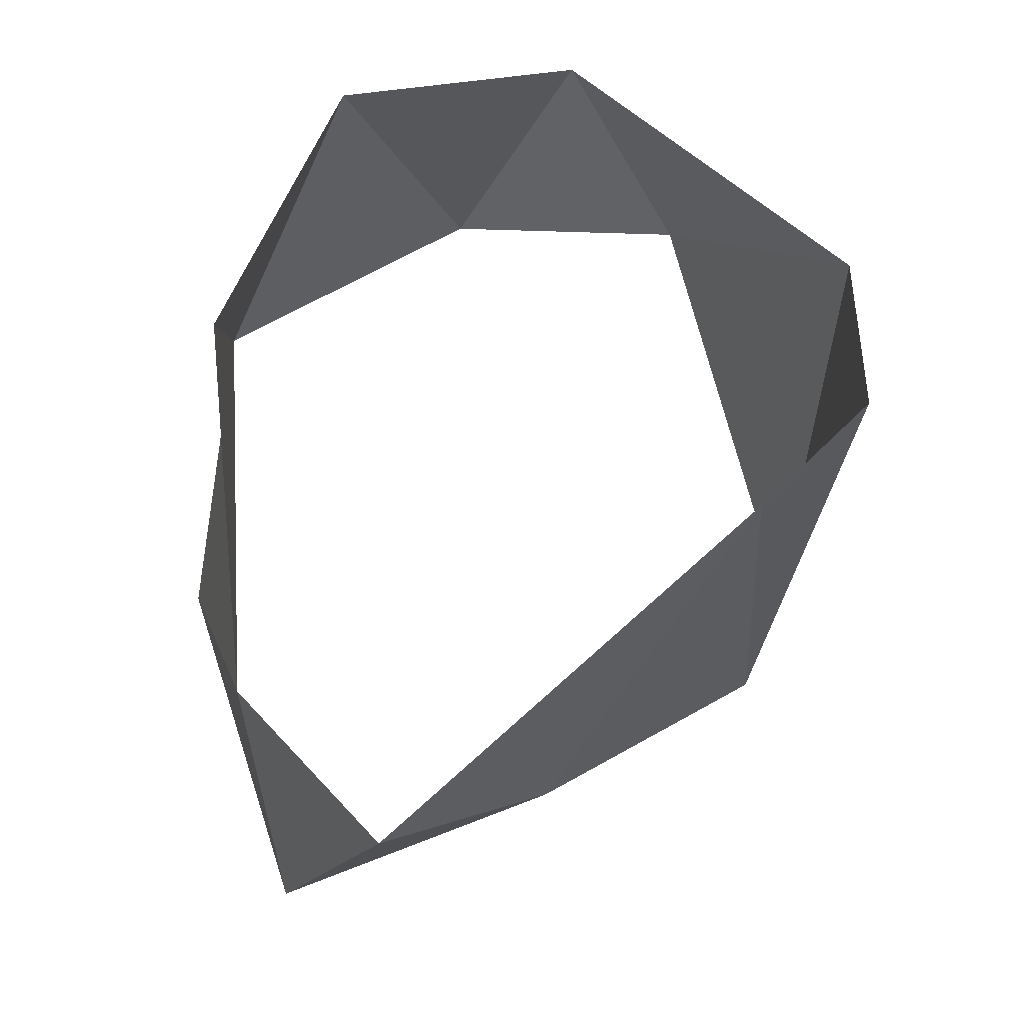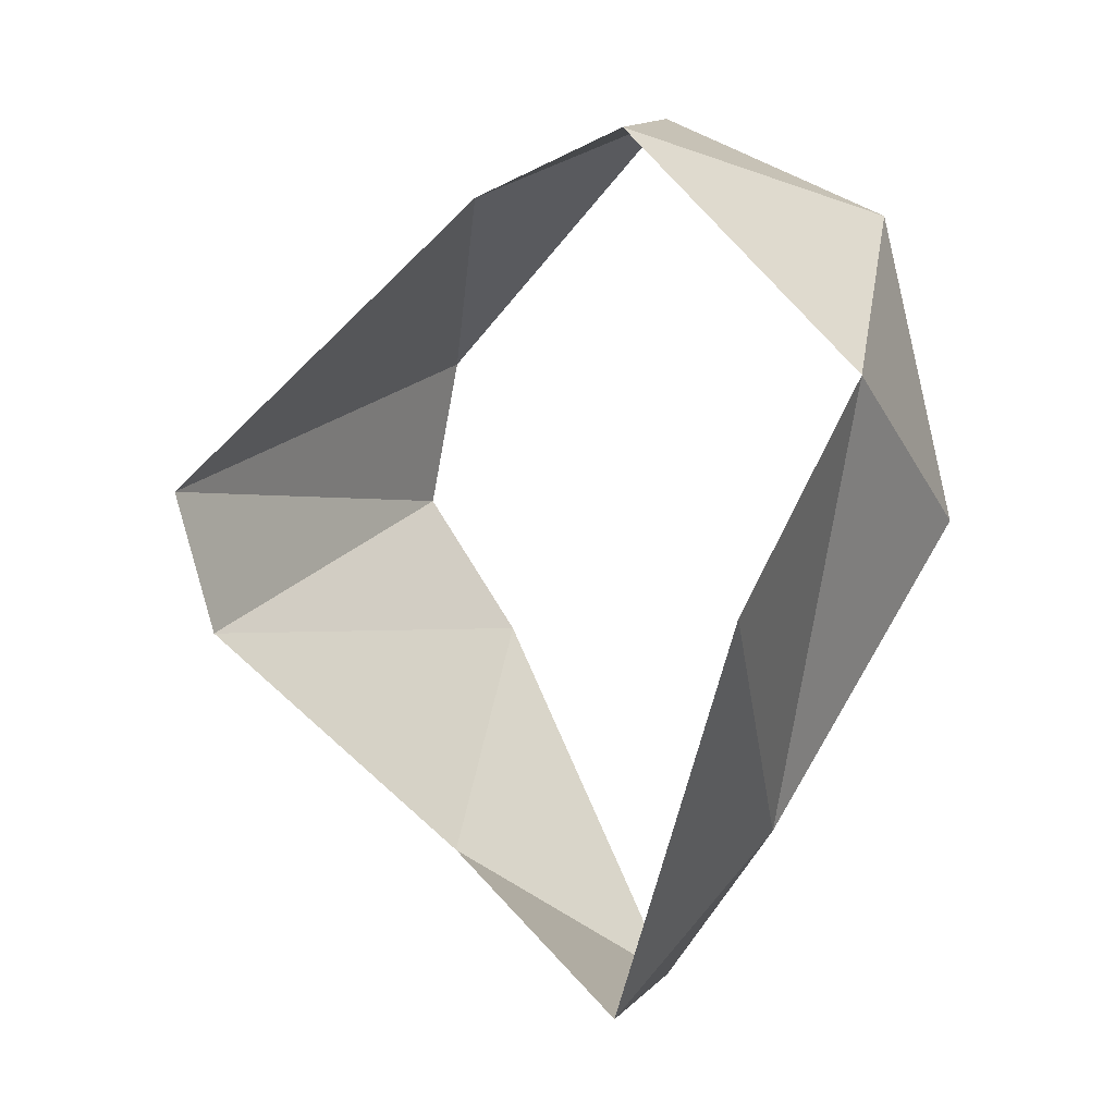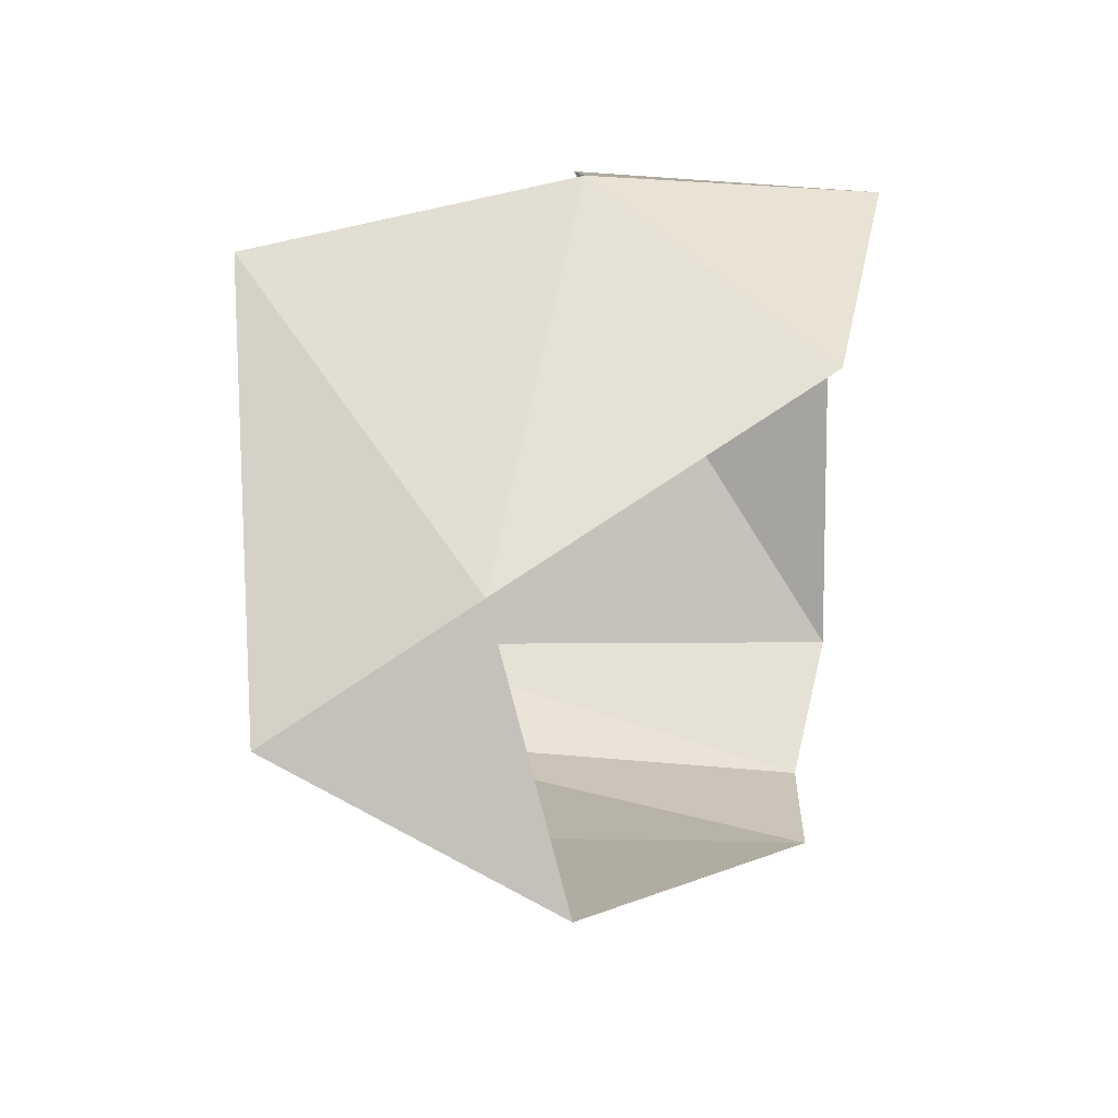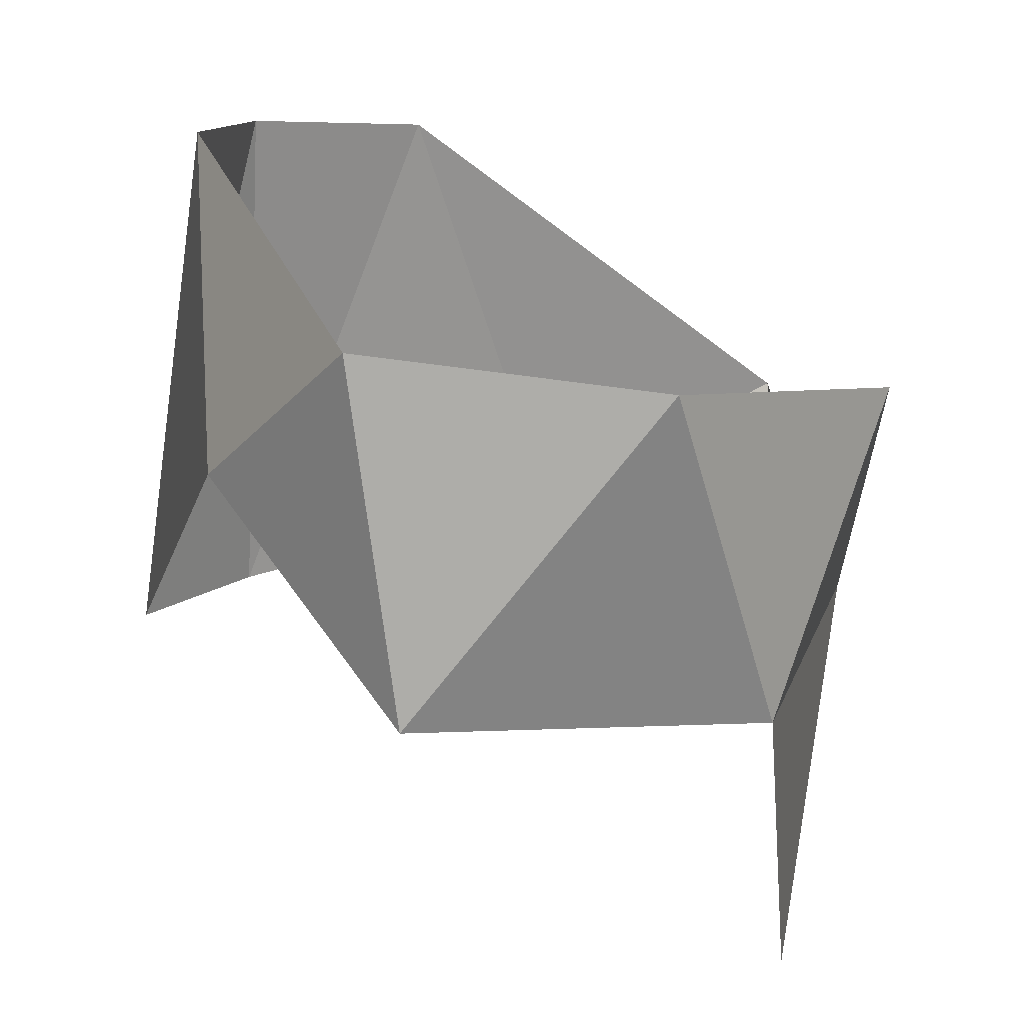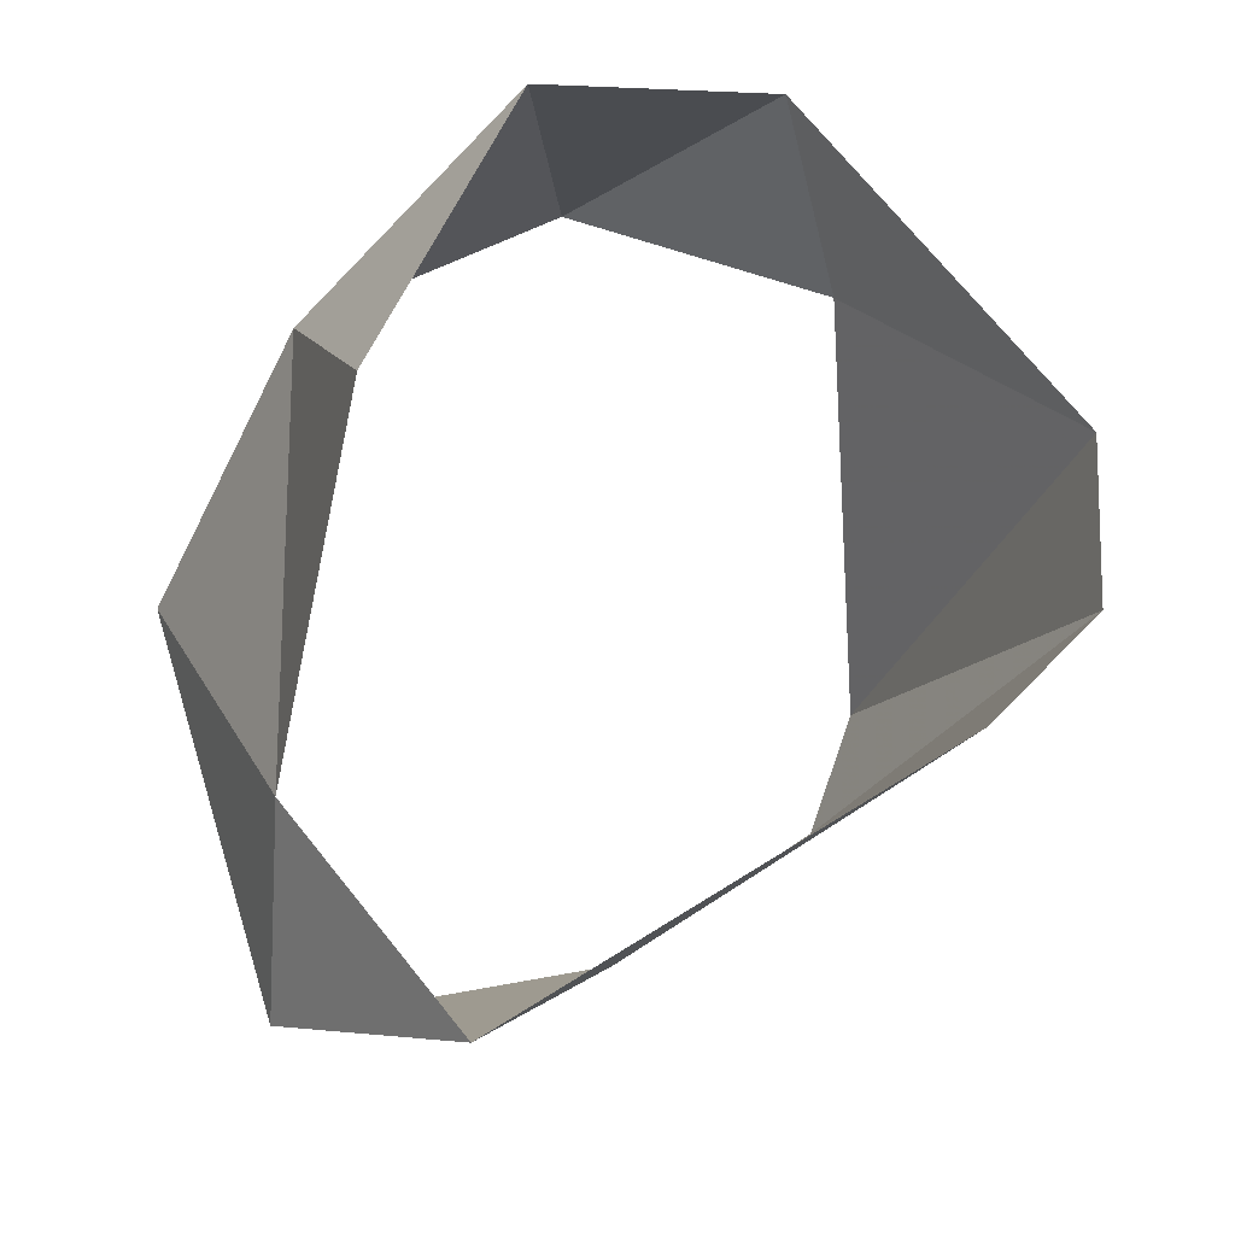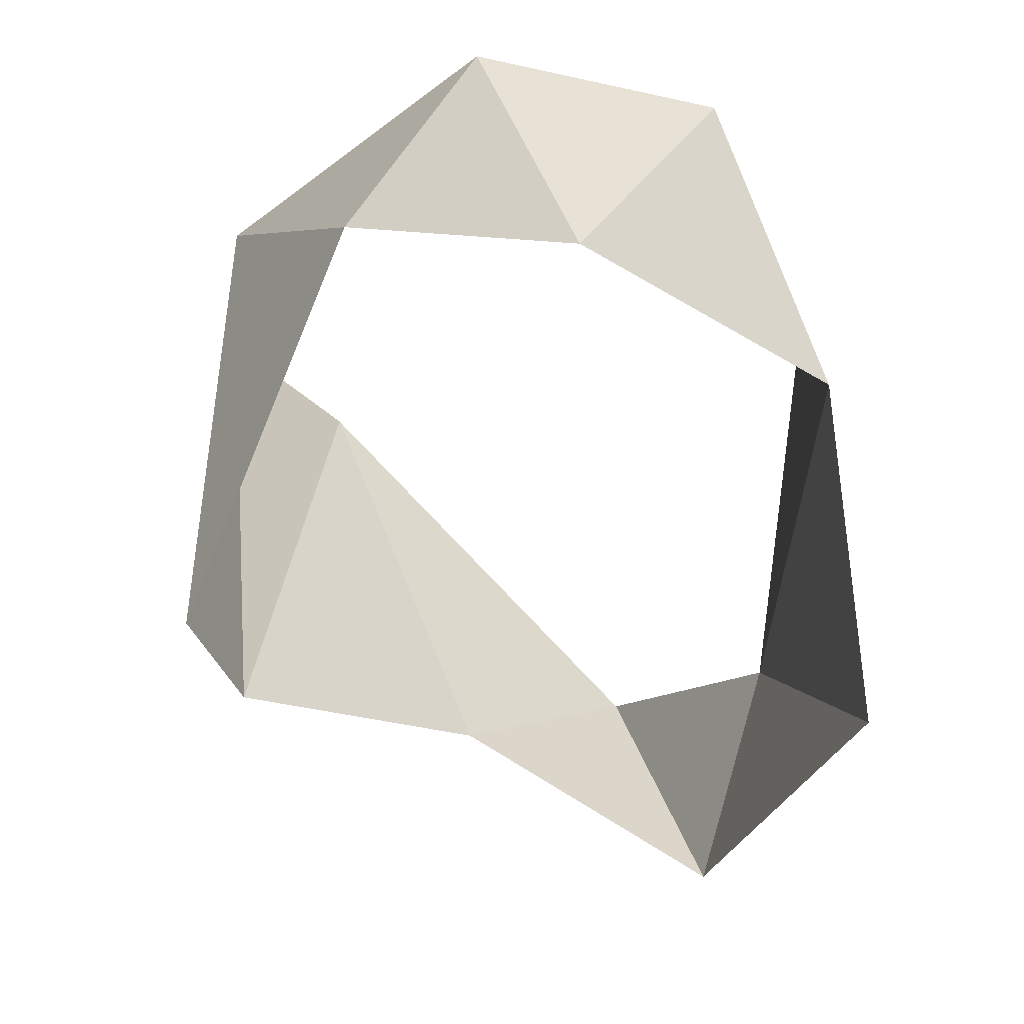
<metadata>
{"format":"obj","ext":"obj","renderer":"f3d","projection":"perspective","resolution":1024,"background":"white","views":[{"elev":-40.8,"azim":166.5,"up":"+Z"},{"elev":19.5,"azim":21.5,"up":"+Z"},{"elev":-29.2,"azim":77.7,"up":"+Z"},{"elev":24.4,"azim":20.1,"up":"+Y"},{"elev":-31.5,"azim":149.1,"up":"+Z"},{"elev":56.1,"azim":-7.7,"up":"+Z"}]}
</metadata>
<code>
v 0.2651 0.7548 0.1624
v 0.2656 0.7684 0.1679
v 0.2673 0.7781 0.159
v 0.2629 0.7819 0.1713
v 0.2447 0.7831 0.1491
v 0.2407 0.7858 0.1614
v 0.2549 0.7704 0.1765
v 0.2636 0.765 0.1494
v 0.2494 0.7654 0.1458
v 0.2523 0.7832 0.1746
v 0.2576 0.7696 0.1393
v 0.2389 0.7638 0.1549
v 0.24 0.7843 0.1547
v 0.2369 0.7645 0.1608
v 0.2597 0.7571 0.1441
v 0.2457 0.7767 0.1718
f 15 11 8
f 11 15 9
f 9 5 11
f 9 12 5
f 12 13 5
f 12 14 13
f 14 6 13
f 6 14 16
f 16 10 6
f 10 16 7
f 7 4 10
f 4 7 2
f 2 3 4
f 3 2 8
f 1 8 2
f 8 1 15

</code>
